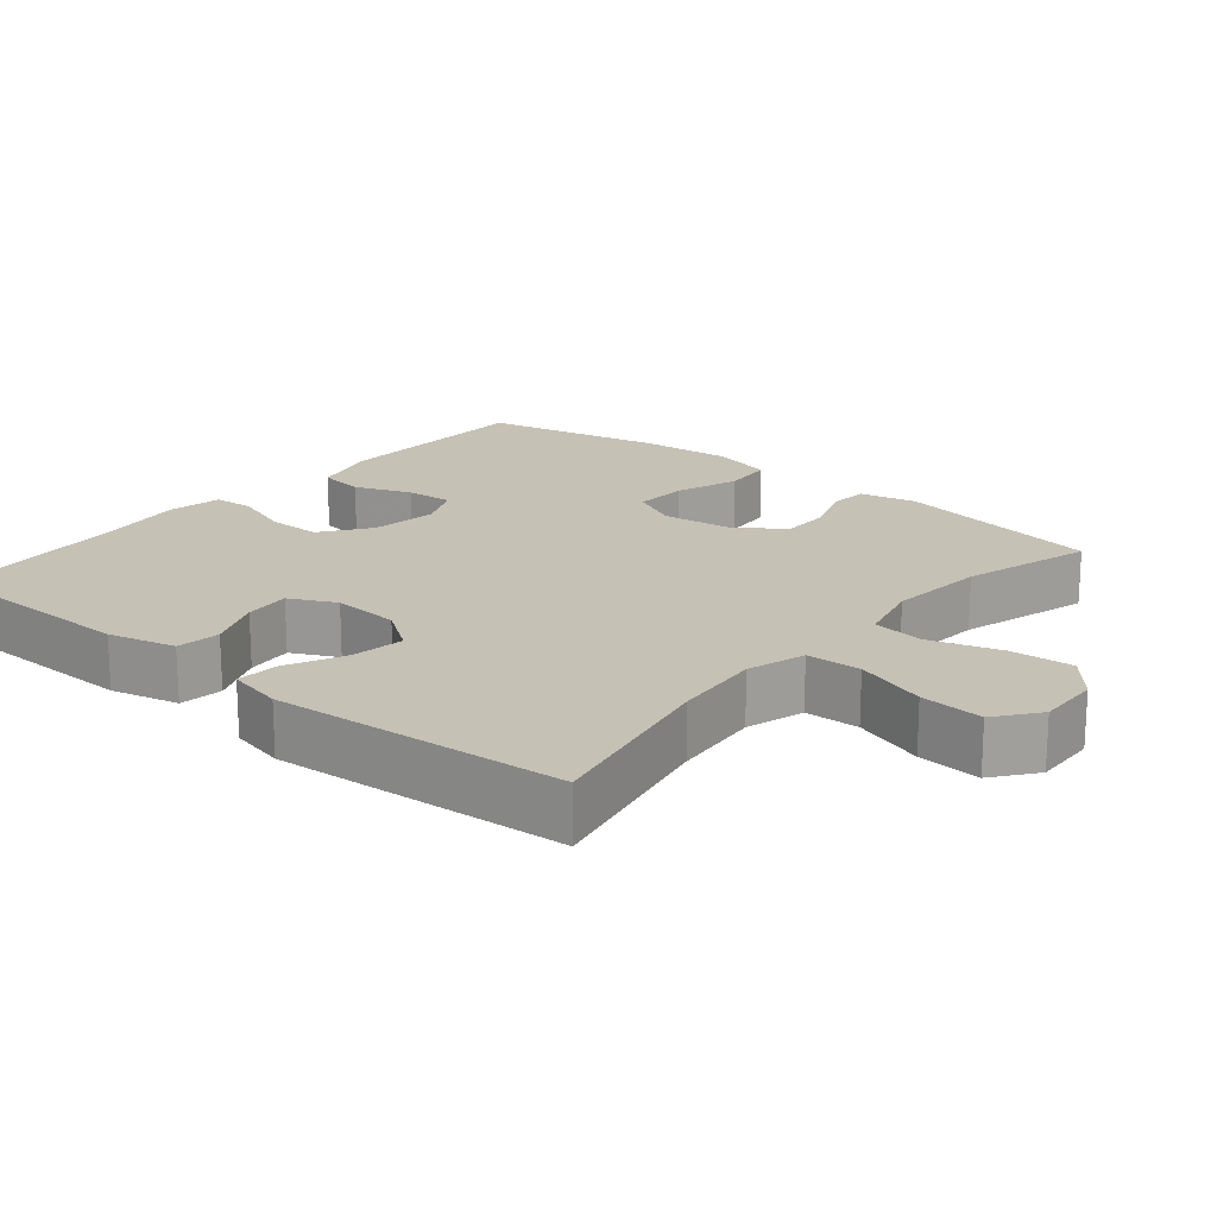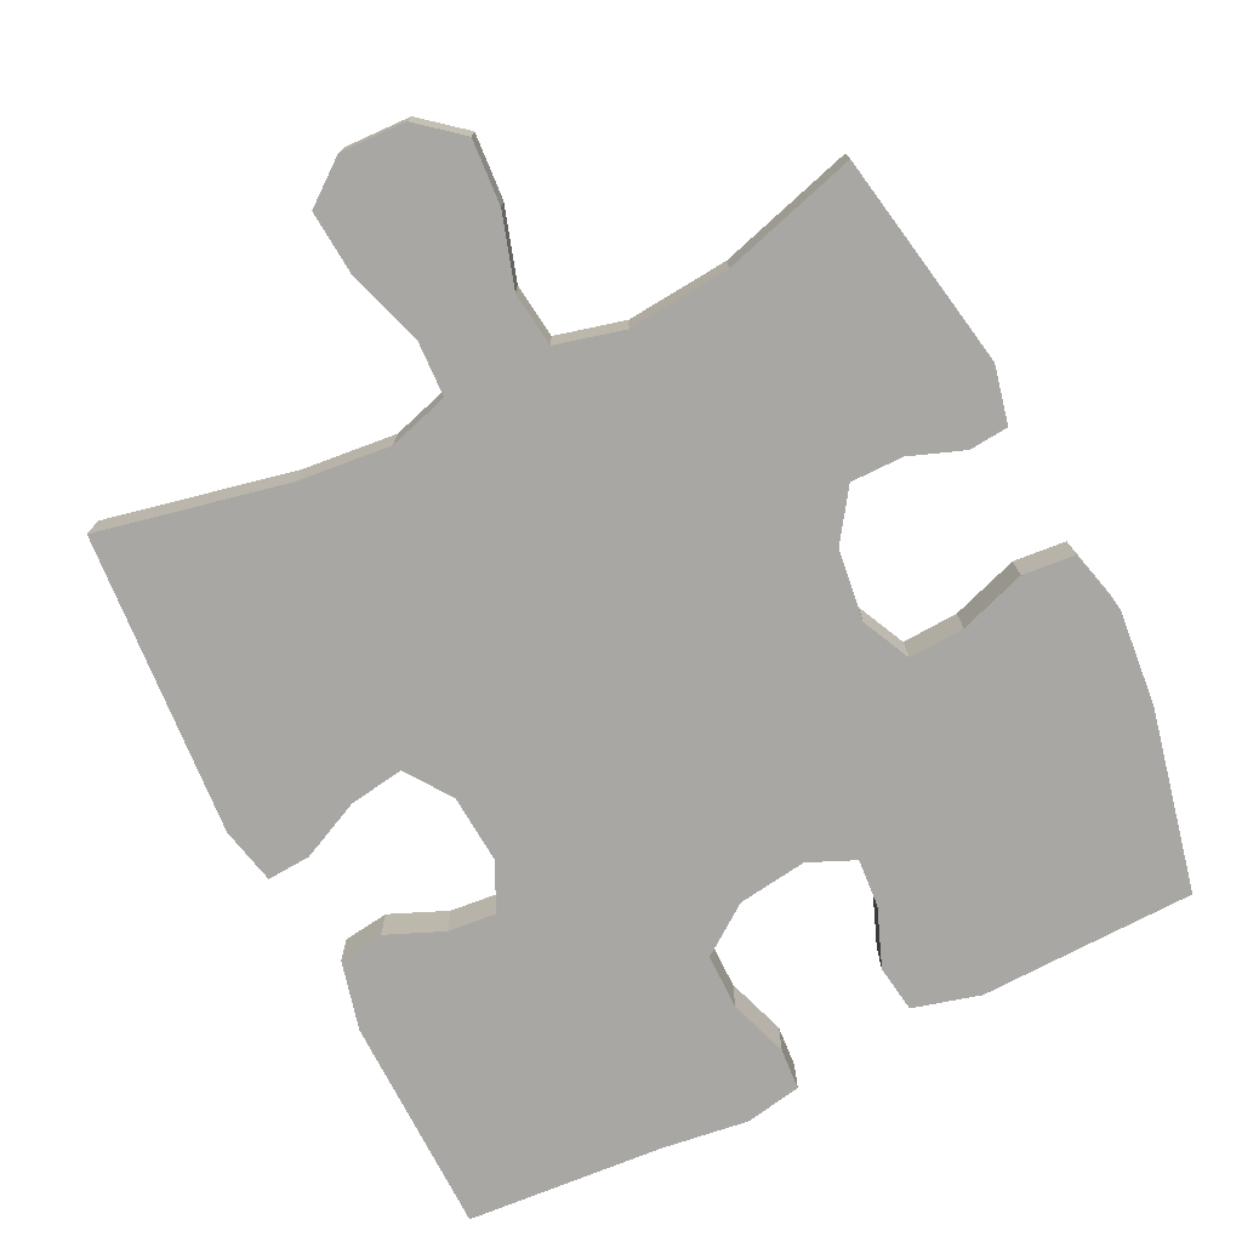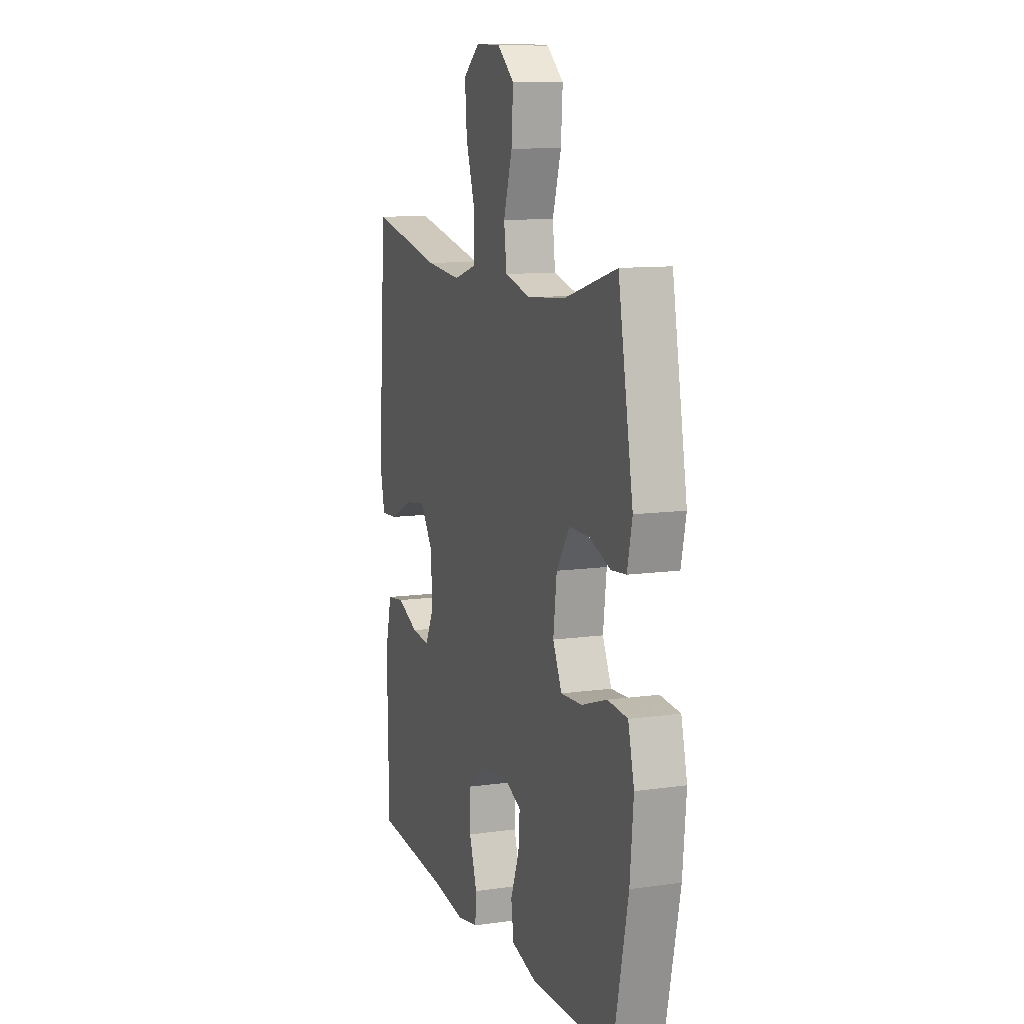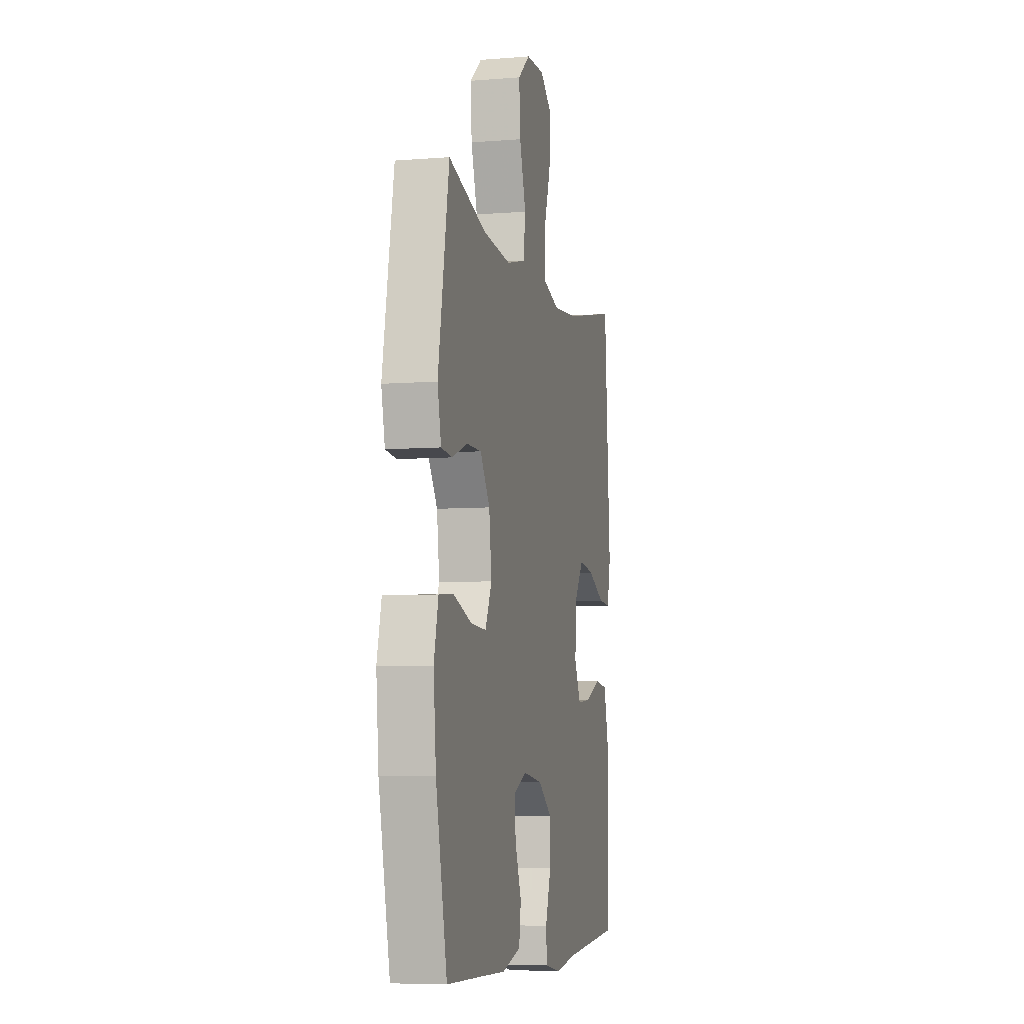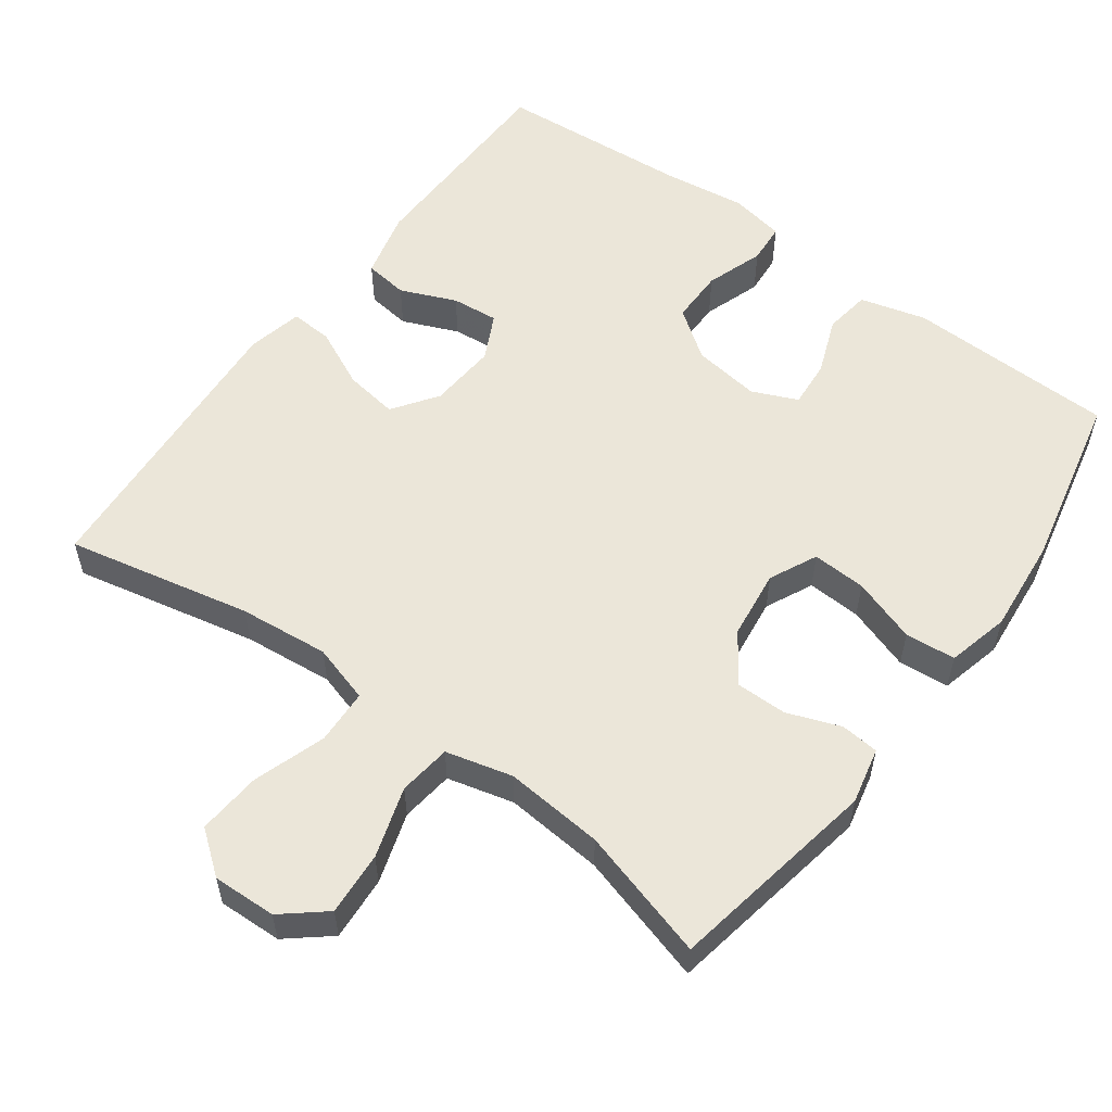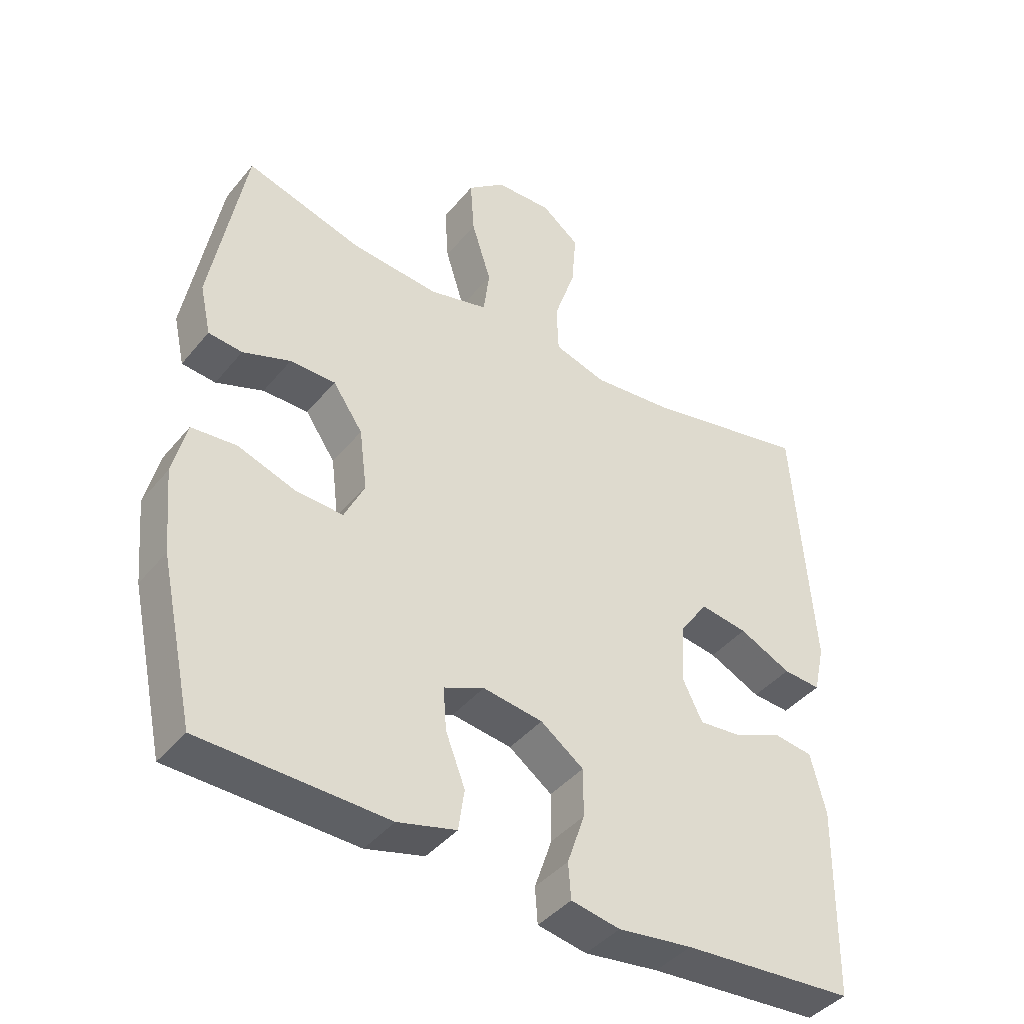
<metadata>
{"format":"obj","ext":"obj","renderer":"f3d","projection":"perspective","resolution":1024,"background":"white","views":[{"elev":18.8,"azim":-50.2,"up":"+Y"},{"elev":-74.8,"azim":26.2,"up":"+Y"},{"elev":10.9,"azim":70.7,"up":"+Z"},{"elev":-6.5,"azim":103.3,"up":"+Z"},{"elev":56.0,"azim":36.2,"up":"+Y"},{"elev":-41.9,"azim":144.2,"up":"+Z"}]}
</metadata>
<code>
v -0.5 0.07 0.5
v -0.247 0.07 0.447
v -0.124 0.07 0.435
v -0.044 0.07 0.459
v -0.041 0.07 0.534
v -0.074 0.07 0.633
v -0.081 0.07 0.72
v -0.023 0.07 0.765
v 0.064 0.07 0.762
v 0.122 0.07 0.714
v 0.116 0.07 0.627
v 0.086 0.07 0.531
v 0.095 0.07 0.459
v 0.186 0.07 0.436
v 0.321 0.07 0.448
v 0.5 0.07 0.5
v 0.552 0.07 0.212
v 0.535 0.07 0.135
v 0.483 0.07 0.13
v 0.41 0.07 0.157
v 0.34 0.07 0.157
v 0.294 0.07 0.09
v 0.282 0.07 -0.005
v 0.313 0.07 -0.07
v 0.387 0.07 -0.066
v 0.475 0.07 -0.036
v 0.544 0.07 -0.042
v 0.565 0.07 -0.127
v 0.553 0.07 -0.256
v 0.5 0.07 -0.5
v 0.348 0.07 -0.504
v 0.214 0.07 -0.508
v 0.124 0.07 -0.484
v 0.115 0.07 -0.421
v 0.145 0.07 -0.343
v 0.15 0.07 -0.278
v 0.088 0.07 -0.251
v -0.004 0.07 -0.264
v -0.07 0.07 -0.312
v -0.07 0.07 -0.386
v -0.043 0.07 -0.465
v -0.047 0.07 -0.52
v -0.122 0.07 -0.534
v -0.236 0.07 -0.519
v -0.5 0.07 -0.5
v -0.505 0.07 -0.207
v -0.482 0.07 -0.114
v -0.422 0.07 -0.106
v -0.346 0.07 -0.138
v -0.282 0.07 -0.144
v -0.251 0.07 -0.081
v -0.258 0.07 0.012
v -0.301 0.07 0.073
v -0.374 0.07 0.062
v -0.454 0.07 0.024
v -0.512 0.07 0.02
v -0.529 0.07 0.096
v -0.5 0 0.5
v -0.247 0 0.447
v -0.124 0 0.435
v -0.044 0 0.459
v -0.041 0 0.534
v -0.074 0 0.633
v -0.081 0 0.72
v -0.023 0 0.765
v 0.064 0 0.762
v 0.122 0 0.714
v 0.116 0 0.627
v 0.086 0 0.531
v 0.095 0 0.459
v 0.186 0 0.436
v 0.321 0 0.448
v 0.5 0 0.5
v 0.552 0 0.212
v 0.535 0 0.135
v 0.483 0 0.13
v 0.41 0 0.157
v 0.34 0 0.157
v 0.294 0 0.09
v 0.282 0 -0.005
v 0.313 0 -0.07
v 0.387 0 -0.066
v 0.475 0 -0.036
v 0.544 0 -0.042
v 0.565 0 -0.127
v 0.553 0 -0.256
v 0.5 0 -0.5
v 0.348 0 -0.504
v 0.214 0 -0.508
v 0.124 0 -0.484
v 0.115 0 -0.421
v 0.145 0 -0.343
v 0.15 0 -0.278
v 0.088 0 -0.251
v -0.004 0 -0.264
v -0.07 0 -0.312
v -0.07 0 -0.386
v -0.043 0 -0.465
v -0.047 0 -0.52
v -0.122 0 -0.534
v -0.236 0 -0.519
v -0.5 0 -0.5
v -0.505 0 -0.207
v -0.482 0 -0.114
v -0.422 0 -0.106
v -0.346 0 -0.138
v -0.282 0 -0.144
v -0.251 0 -0.081
v -0.258 0 0.012
v -0.301 0 0.073
v -0.374 0 0.062
v -0.454 0 0.024
v -0.512 0 0.02
v -0.529 0 0.096
f 54 55 56 57
f 53 54 57 1
f 52 53 1 2
f 51 52 2 3
f 46 47 48 49
f 44 45 46 49
f 44 49 50
f 43 44 50 51
f 40 41 42 43
f 39 40 43 51
f 32 33 34 35
f 31 32 35 36
f 30 31 36
f 29 30 36
f 28 29 36 37
f 25 26 27 28
f 24 25 28 37
f 17 18 19 20
f 15 16 17 20
f 14 15 20 21
f 13 14 21 22
f 9 10 11 12
f 7 8 9 12
f 5 6 7 12
f 4 5 12 13
f 38 39 51 3
f 23 24 37 38
f 13 22 23 38
f 3 4 13 38
f 114 113 112 111
f 58 114 111 110
f 59 58 110 109
f 60 59 109 108
f 106 105 104 103
f 106 103 102 101
f 107 106 101
f 108 107 101 100
f 100 99 98 97
f 108 100 97 96
f 92 91 90 89
f 93 92 89 88
f 93 88 87
f 93 87 86
f 94 93 86 85
f 85 84 83 82
f 94 85 82 81
f 77 76 75 74
f 77 74 73 72
f 78 77 72 71
f 79 78 71 70
f 69 68 67 66
f 69 66 65 64
f 69 64 63 62
f 70 69 62 61
f 60 108 96 95
f 95 94 81 80
f 95 80 79 70
f 95 70 61 60
f 1 58 59 2
f 2 59 60 3
f 3 60 61 4
f 4 61 62 5
f 5 62 63 6
f 6 63 64 7
f 7 64 65 8
f 8 65 66 9
f 9 66 67 10
f 10 67 68 11
f 11 68 69 12
f 12 69 70 13
f 13 70 71 14
f 14 71 72 15
f 15 72 73 16
f 16 73 74 17
f 17 74 75 18
f 18 75 76 19
f 19 76 77 20
f 20 77 78 21
f 21 78 79 22
f 22 79 80 23
f 23 80 81 24
f 24 81 82 25
f 25 82 83 26
f 26 83 84 27
f 27 84 85 28
f 28 85 86 29
f 29 86 87 30
f 30 87 88 31
f 31 88 89 32
f 32 89 90 33
f 33 90 91 34
f 34 91 92 35
f 35 92 93 36
f 36 93 94 37
f 37 94 95 38
f 38 95 96 39
f 39 96 97 40
f 40 97 98 41
f 41 98 99 42
f 42 99 100 43
f 43 100 101 44
f 44 101 102 45
f 45 102 103 46
f 46 103 104 47
f 47 104 105 48
f 48 105 106 49
f 49 106 107 50
f 50 107 108 51
f 51 108 109 52
f 52 109 110 53
f 53 110 111 54
f 54 111 112 55
f 55 112 113 56
f 56 113 114 57
f 57 114 58 1

</code>
